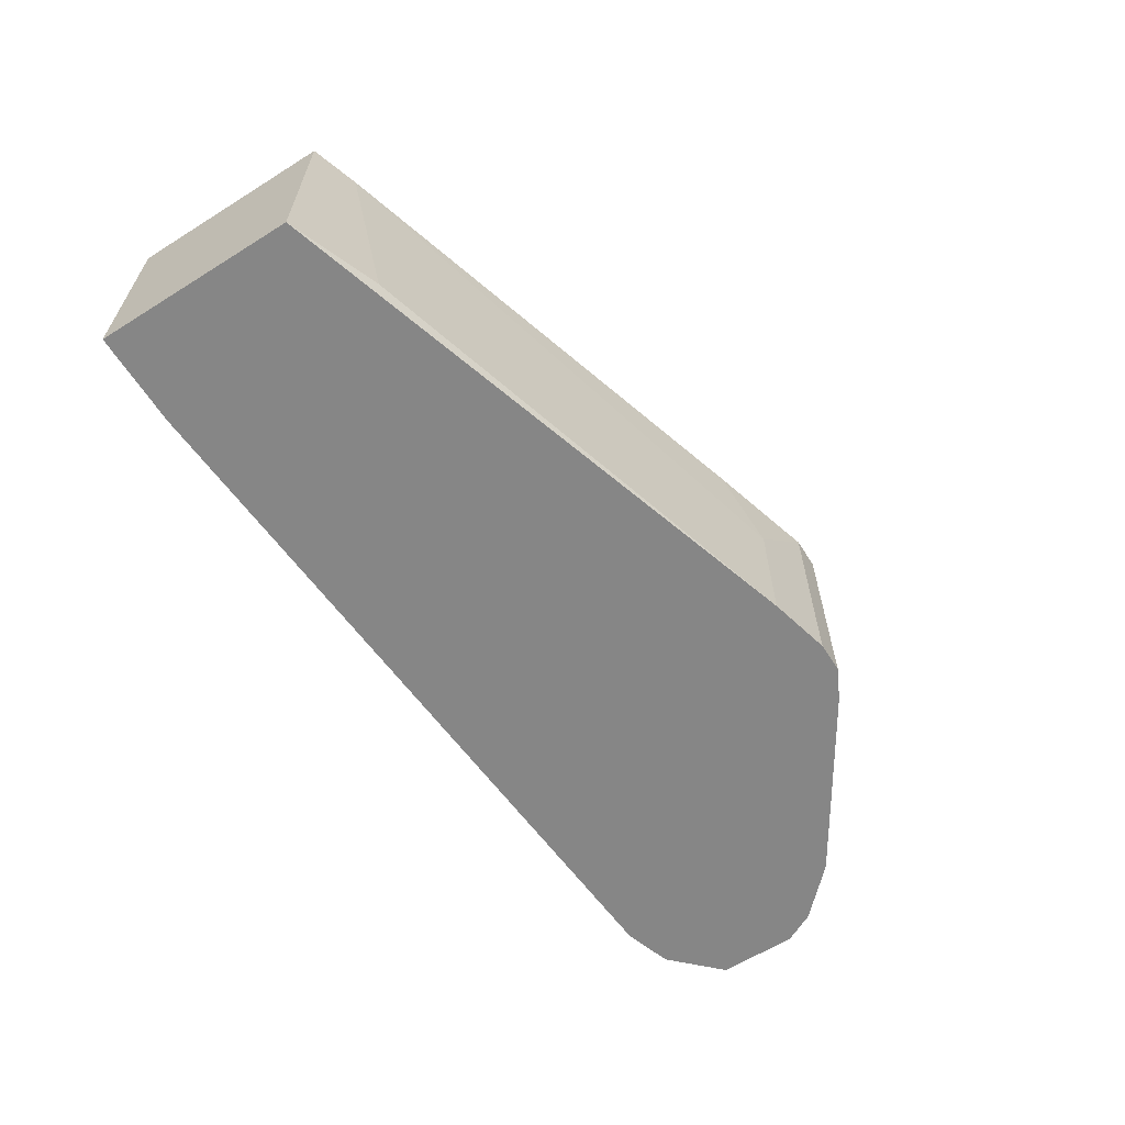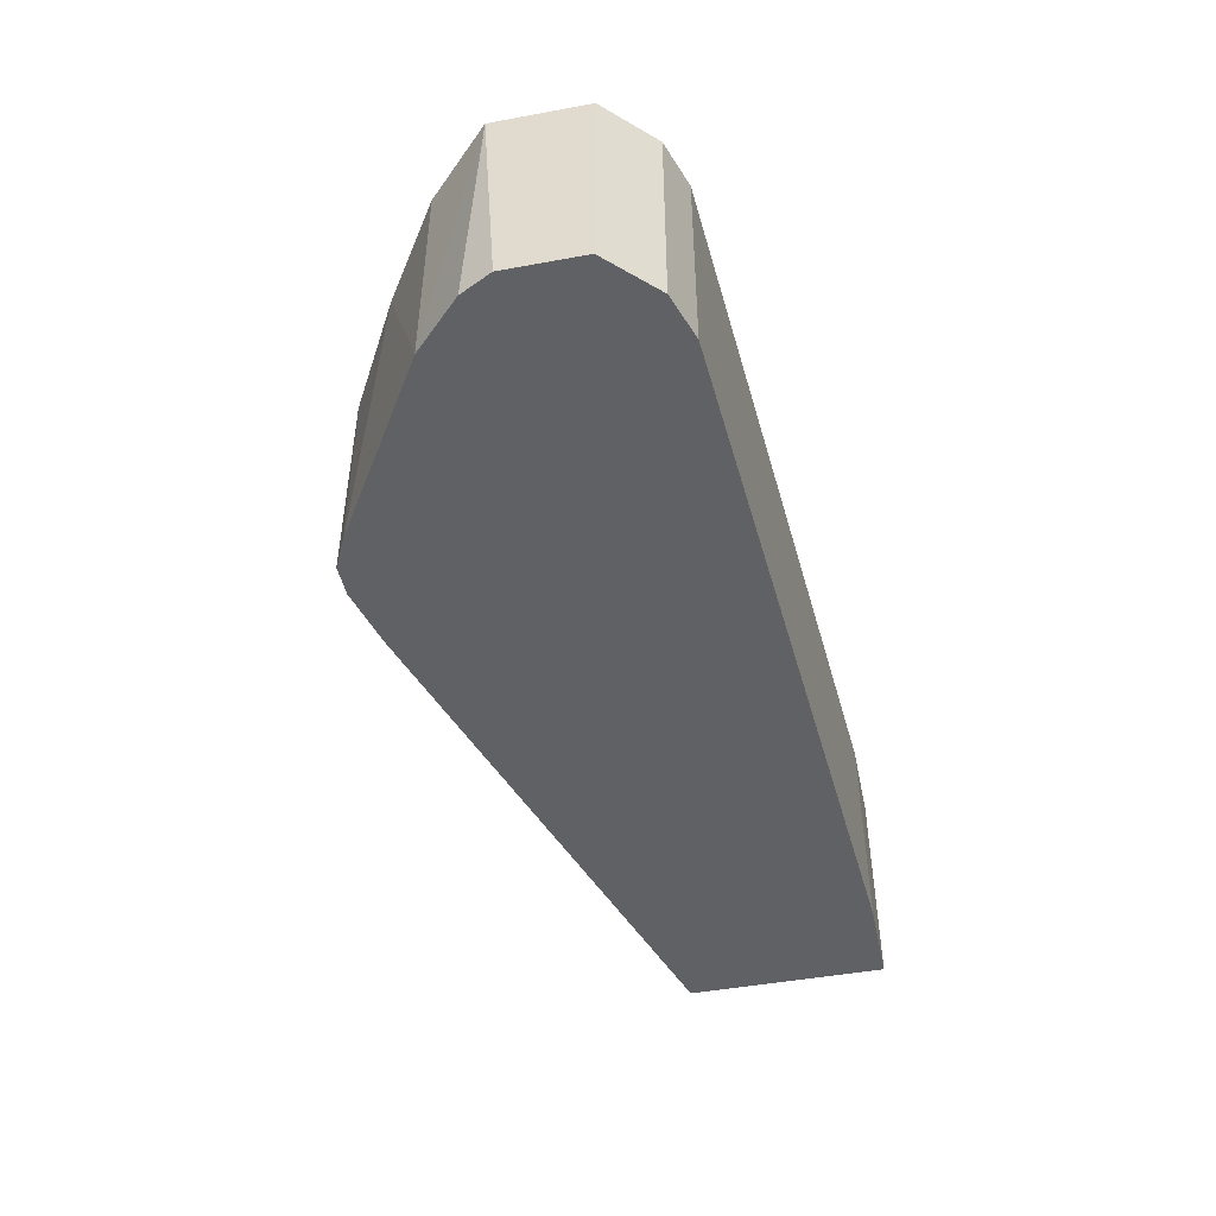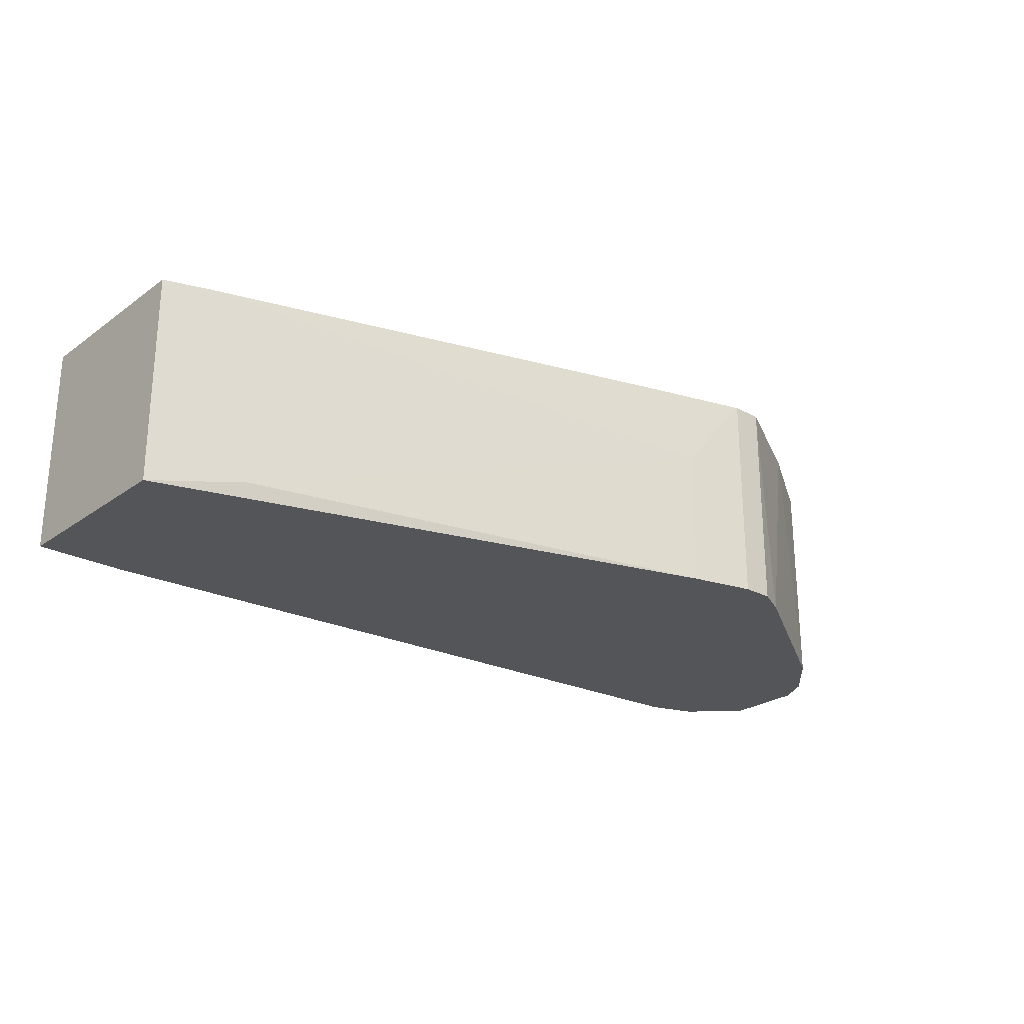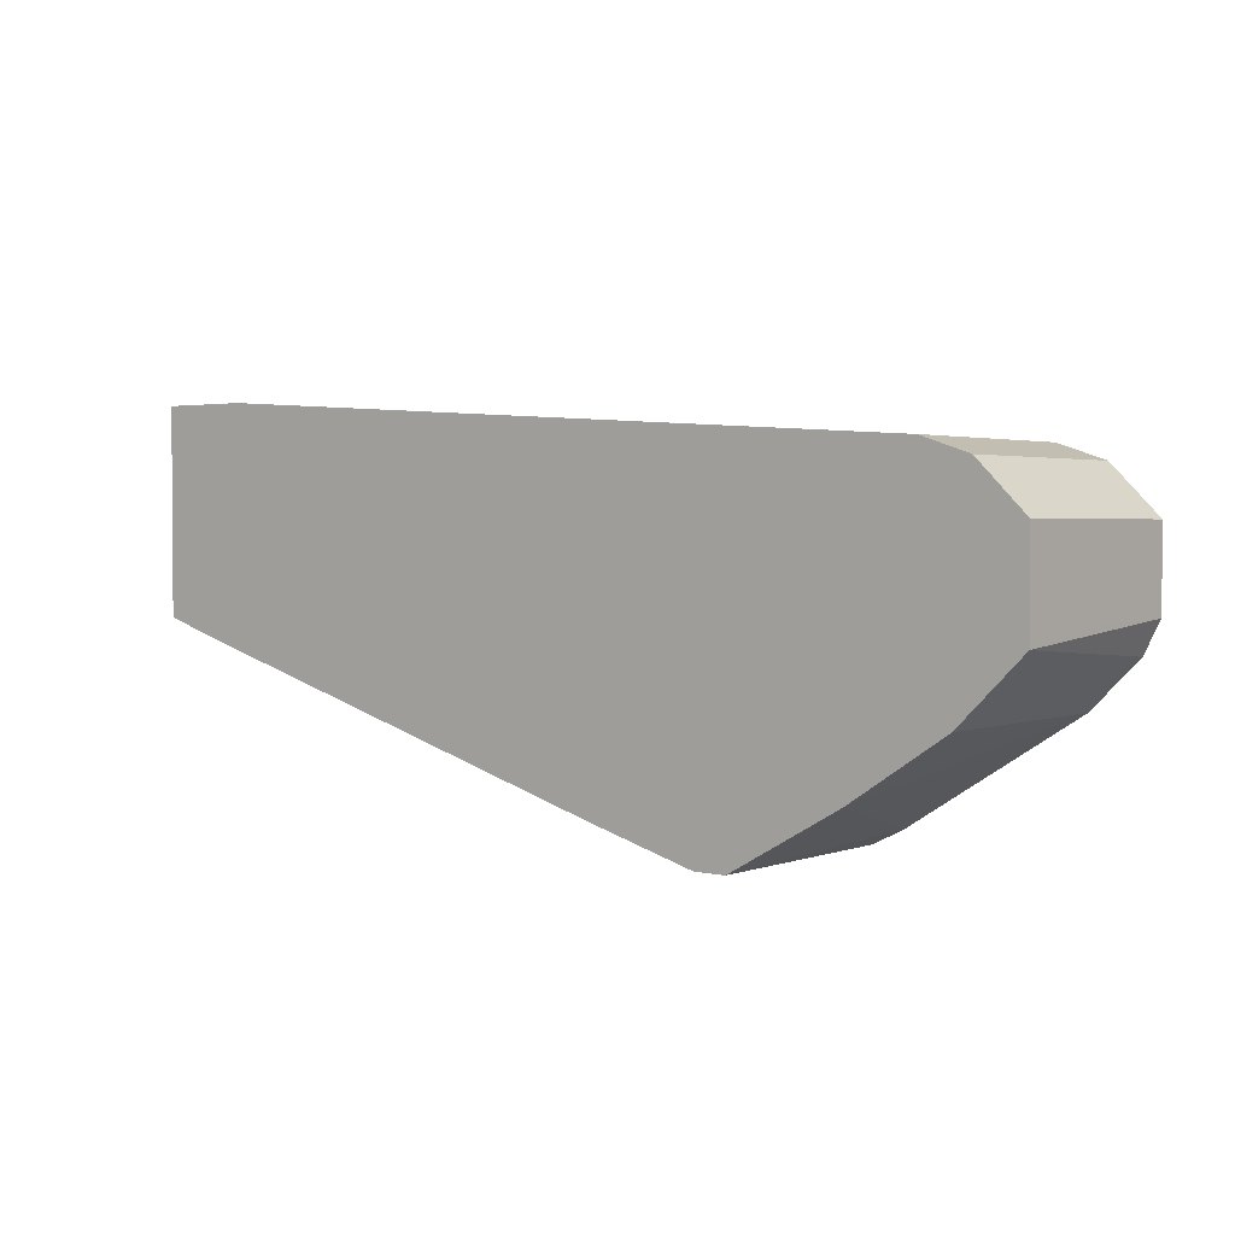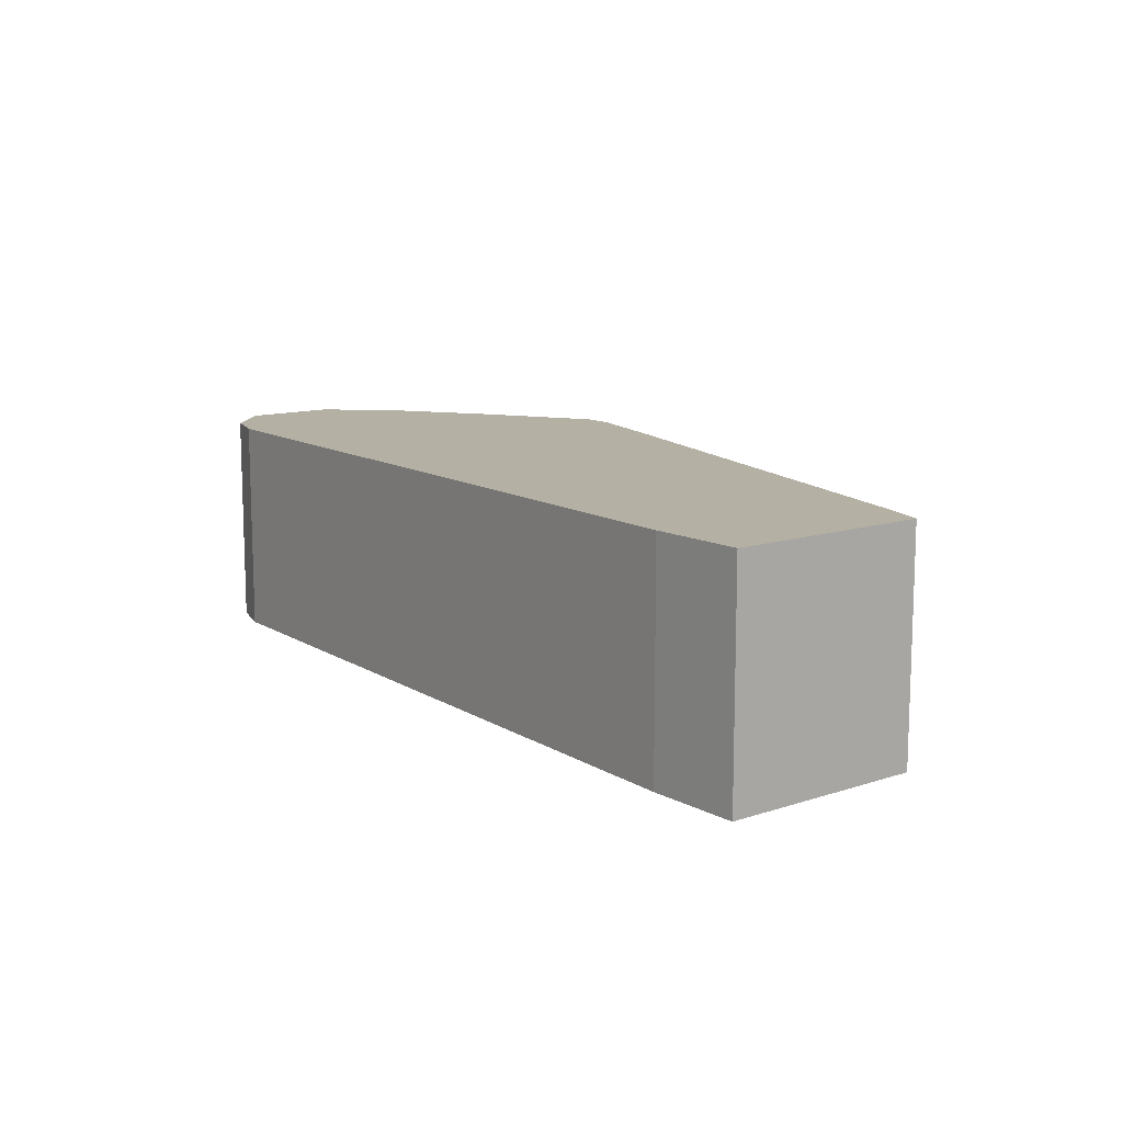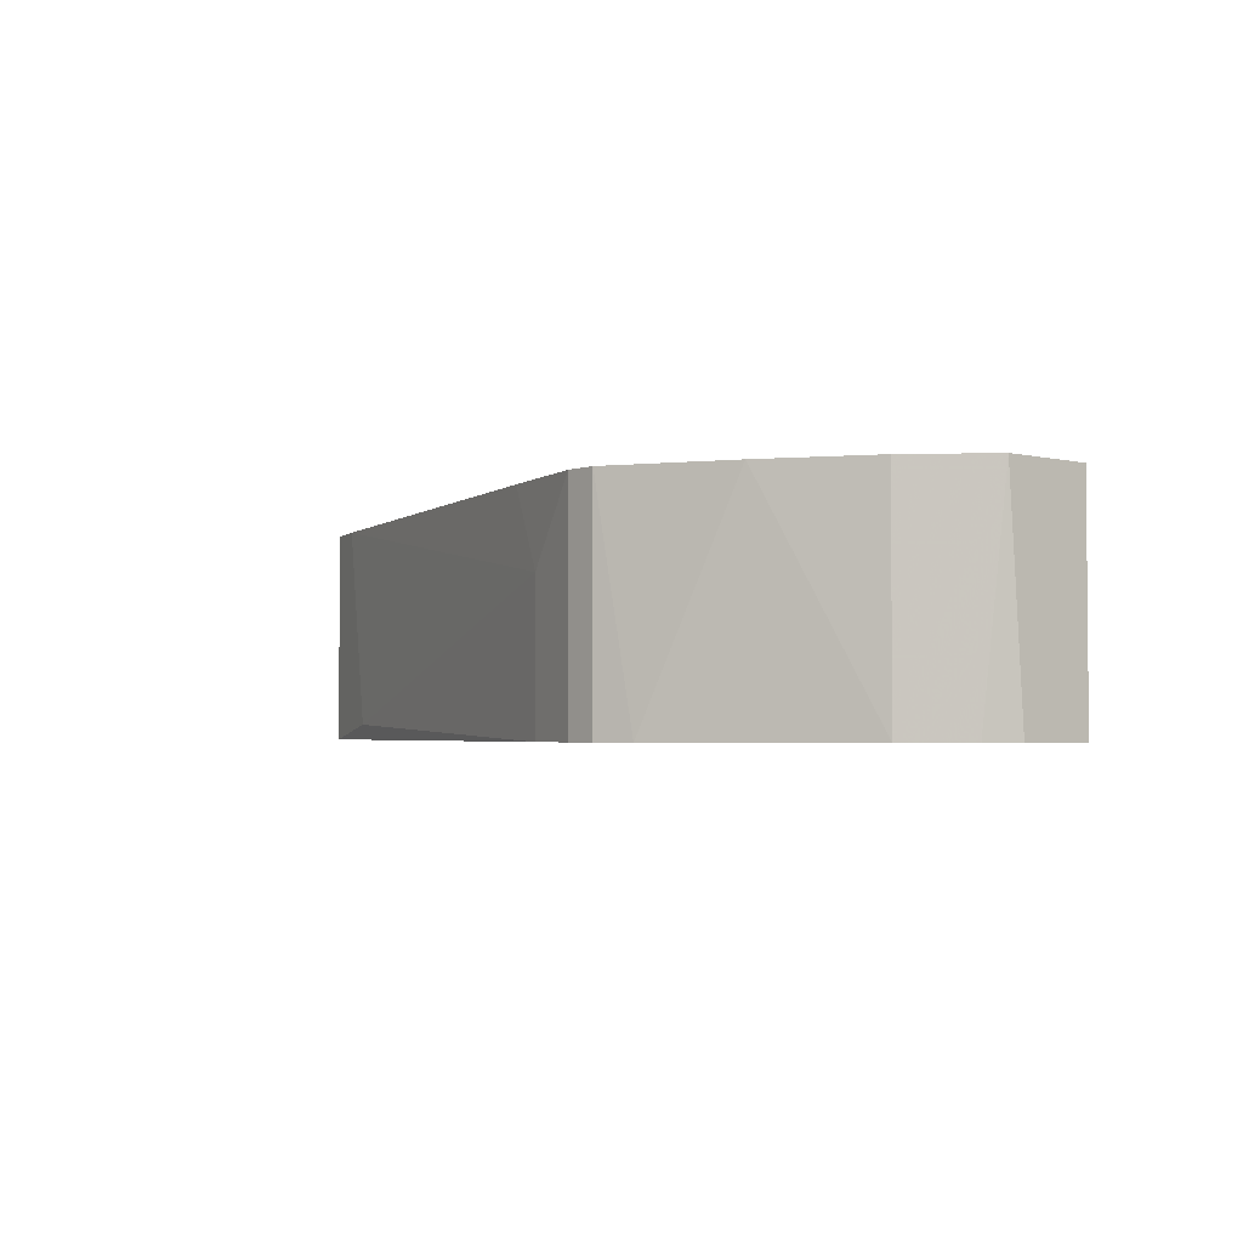
<metadata>
{"format":"obj","ext":"obj","renderer":"f3d","projection":"perspective","resolution":1024,"background":"white","views":[{"elev":-62.0,"azim":122.4,"up":"+Y"},{"elev":-46.5,"azim":-78.2,"up":"+Y"},{"elev":-24.8,"azim":139.1,"up":"+Y"},{"elev":2.4,"azim":-141.7,"up":"+Z"},{"elev":11.6,"azim":51.5,"up":"+Y"},{"elev":-2.9,"azim":-130.3,"up":"+Y"}]}
</metadata>
<code>
v 0.01451 0.01033 0.02489
v 0.01451 -0.003209 0.02489
v 0.01451 -0.002241 0.01039
v -0.03675 0.01033 0.01812
v -0.03675 0.01033 0.01232
v -0.03675 -0.003209 0.01812
v -0.03675 -0.003209 0.01328
v -0.02223 -0.003209 0.001683
v -0.03288 0.01033 0.008454
v -0.03288 -0.003209 0.008454
v -0.0203 0.01033 0.000715
v -0.0203 -0.003209 0.000715
v 0.02032 0.01033 0.02489
v 0.02032 0.01033 0.01232
v 0.02032 -0.003209 0.02489
v 0.02032 -0.003209 0.01232
v -0.03095 0.01033 0.02199
v -0.03095 -0.003209 0.02199
v -0.01837 0.01033 0.000715
v -0.01837 -0.003209 0.000715
v -0.02708 0.01033 0.004585
v -0.0145 -0.003209 0.001683
v -0.0145 0.005495 0.001683
v 0.01741 0.01033 0.01136
v -0.03578 -0.003209 0.01136
v -0.03384 0.01033 0.02102
v -0.03384 -0.003209 0.02102
v -0.0116 0.01033 0.002651
f 24 23 28
f 11 17 14
f 12 15 6
f 14 17 13
f 15 14 13
f 15 12 16
f 14 15 16
f 17 11 5
f 6 15 18
f 12 6 10
f 15 13 2
f 17 18 2
f 18 15 2
f 17 5 4
f 5 6 4
f 5 11 21
f 6 5 7
f 10 6 7
f 16 12 22
f 13 17 1
f 17 2 1
f 2 13 1
f 18 17 27
f 6 18 27
f 4 6 27
f 12 11 19
f 11 14 19
f 23 22 19
f 14 16 3
f 16 22 3
f 22 23 3
f 10 5 9
f 5 21 9
f 21 10 9
f 17 4 26
f 27 17 26
f 4 27 26
f 19 14 24
f 14 3 24
f 3 23 24
f 11 12 8
f 12 10 8
f 21 11 8
f 10 21 8
f 5 10 25
f 7 5 25
f 10 7 25
f 22 12 20
f 12 19 20
f 19 22 20
f 23 19 28
f 19 24 28

</code>
